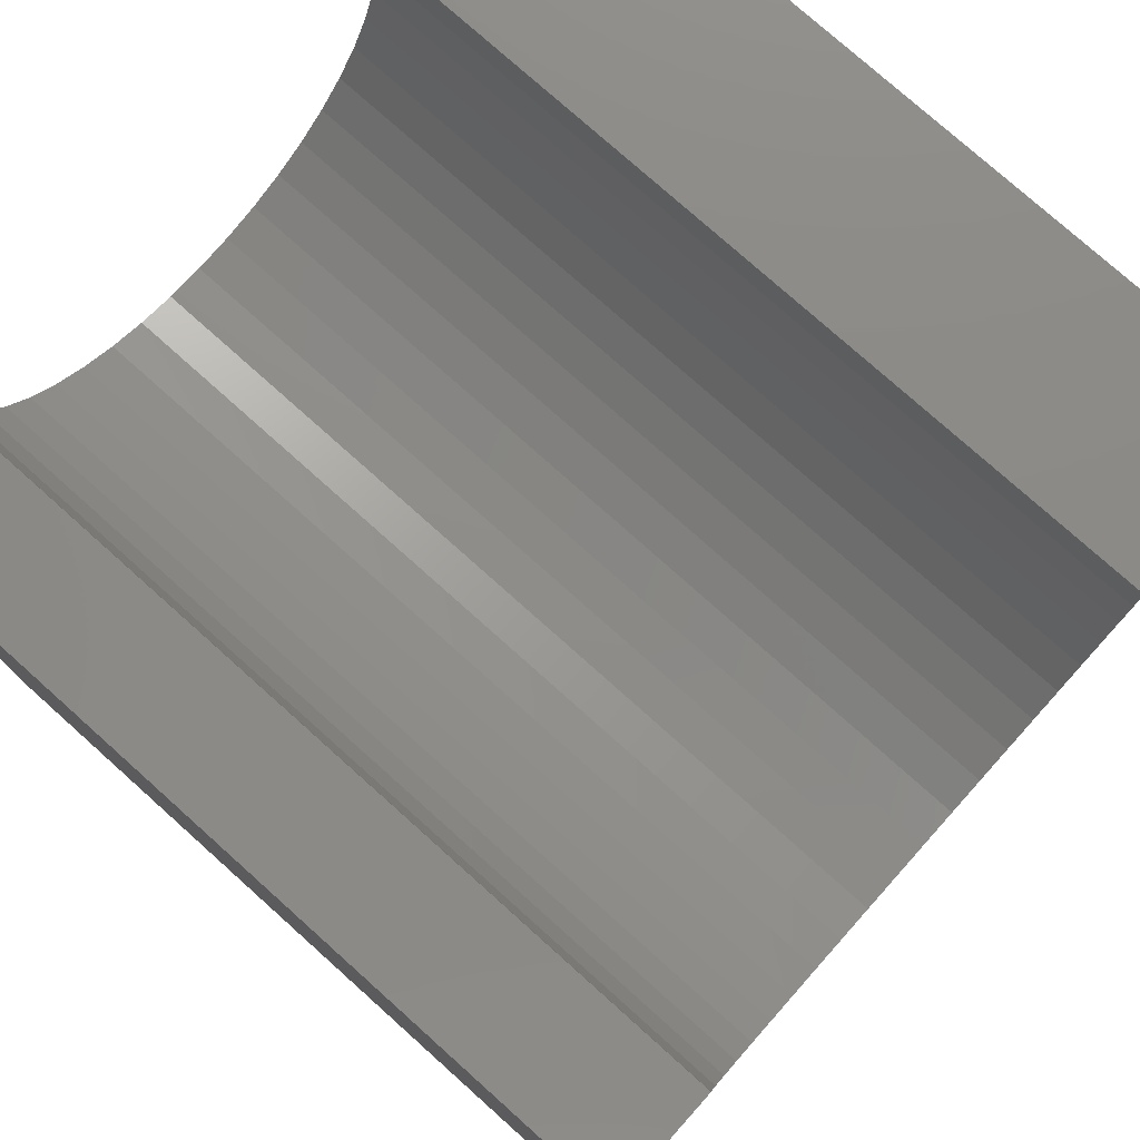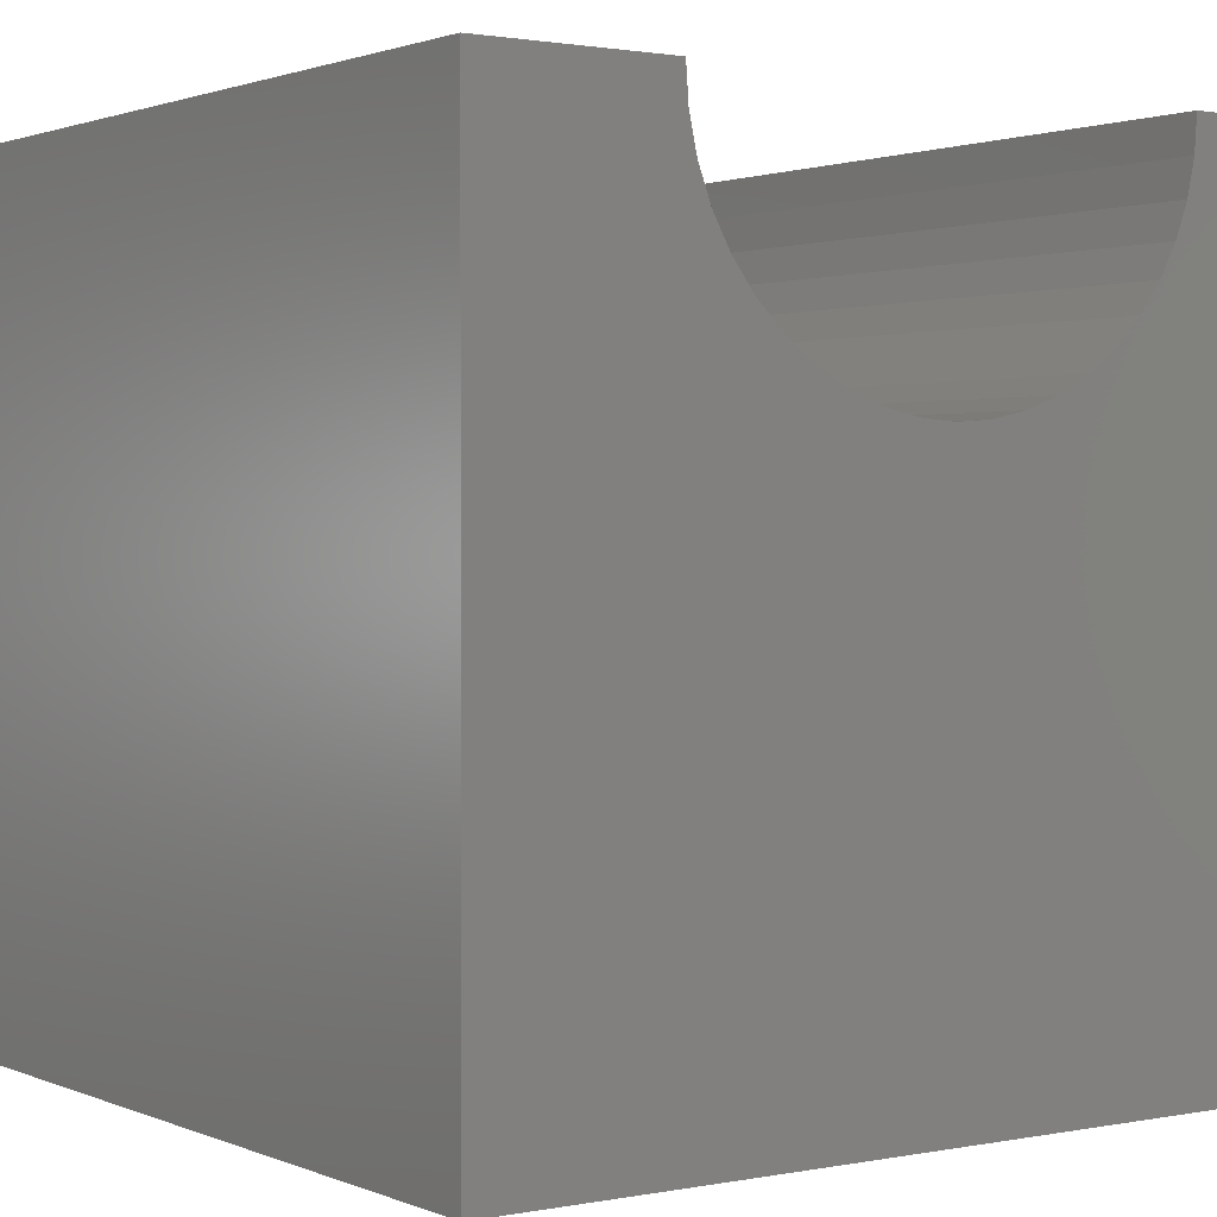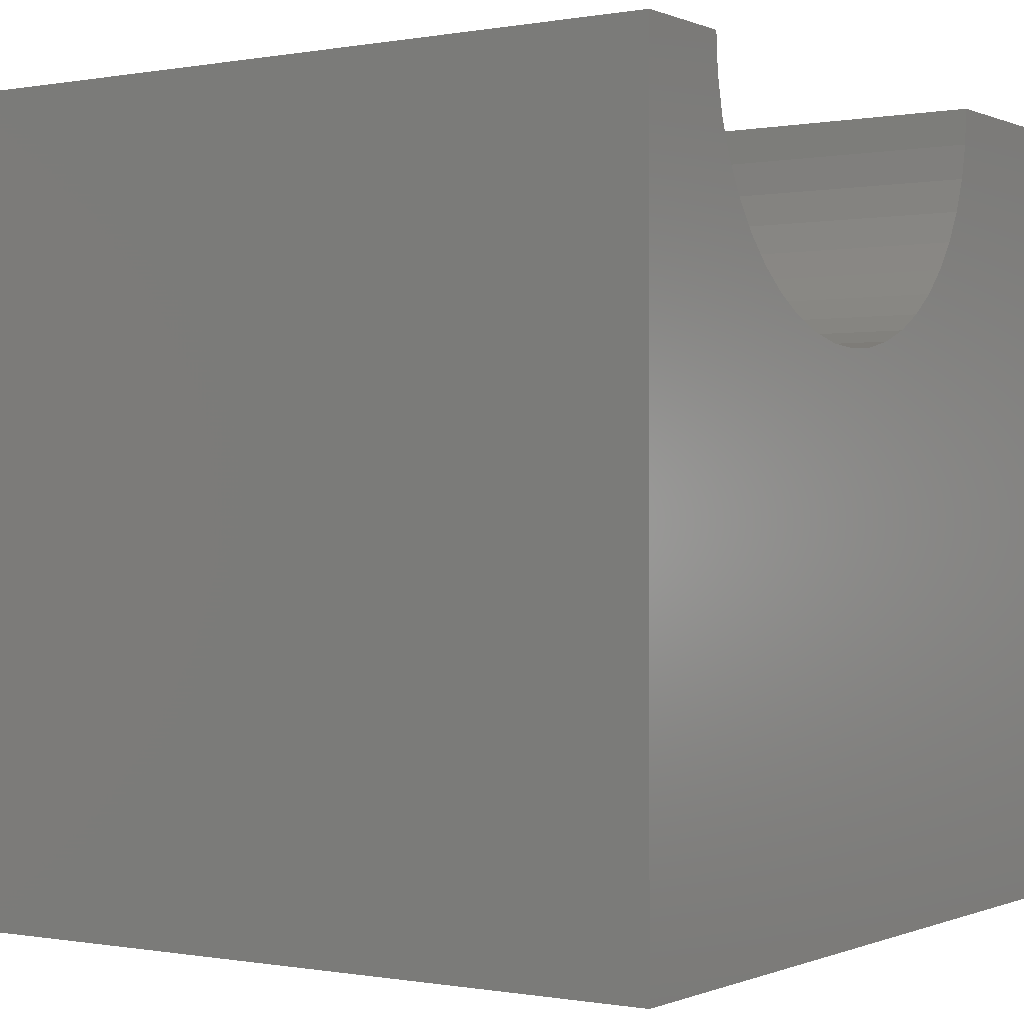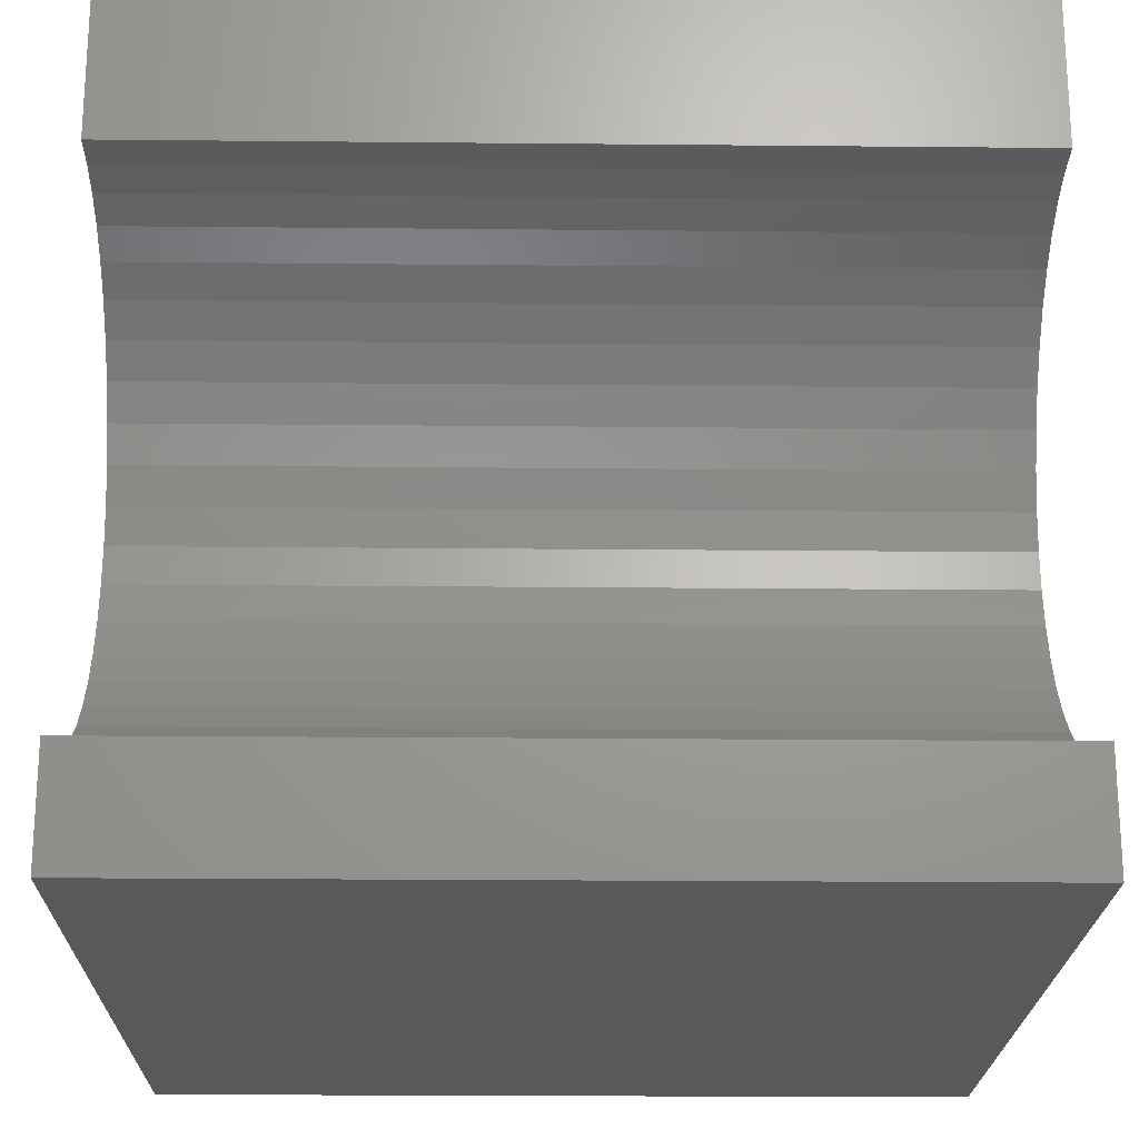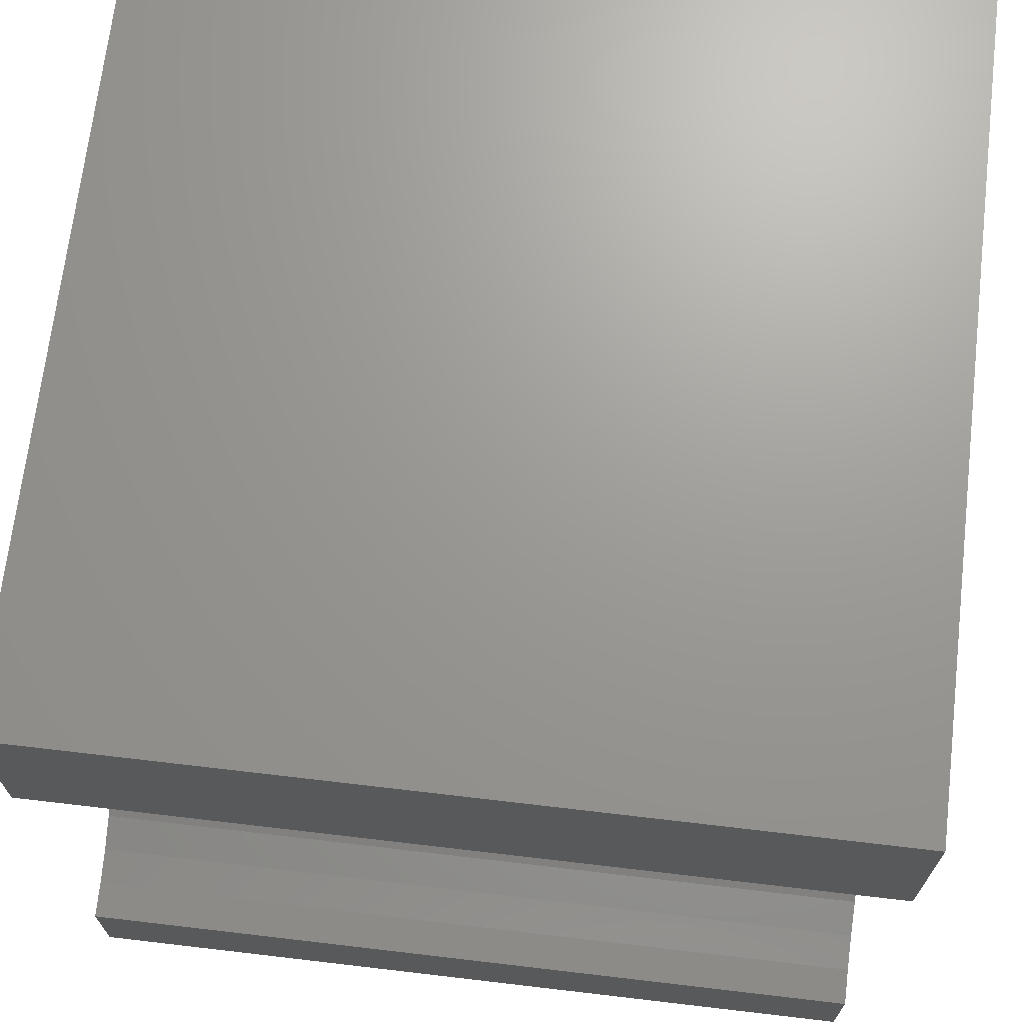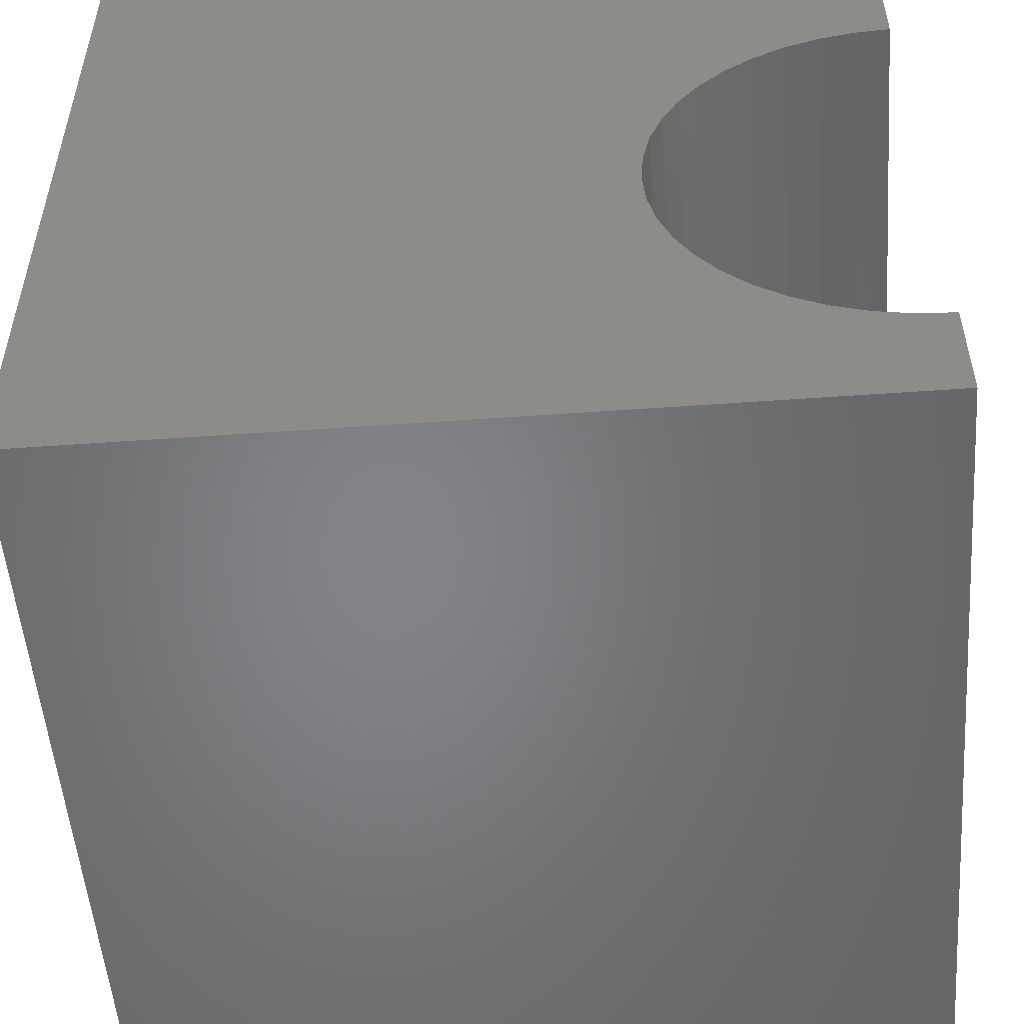
<metadata>
{"format":"stl","ext":"stl","renderer":"f3d","projection":"perspective","resolution":1024,"background":"white","views":[{"elev":77.5,"azim":41.8,"up":"+Z"},{"elev":1.5,"azim":-124.9,"up":"+Z"},{"elev":-0.3,"azim":33.8,"up":"+Z"},{"elev":-21.3,"azim":-1.0,"up":"+Y"},{"elev":69.4,"azim":6.7,"up":"+Y"},{"elev":-52.6,"azim":-85.6,"up":"+Y"}]}
</metadata>
<code>
# stl→obj: 54 verts, 104 faces
v 10 7.659 10
v 10 10 10
v 0 7.659 10
v 0 10 10
v 0 7.627 9.552
v 0 1.648 8.692
v 0 0 0
v 0 1.491 9.113
v 0 0 10
v 0 1.395 9.552
v 0 1.363 10
v 0 1.863 8.298
v 0 2.132 7.939
v 0 2.45 7.621
v 0 10 0
v 0 5.398 6.98
v 0 5.819 7.137
v 0 6.213 7.352
v 0 6.573 7.621
v 0 6.89 7.939
v 0 2.809 7.352
v 0 3.204 7.137
v 0 3.624 6.98
v 0 7.159 8.298
v 0 7.375 8.692
v 0 7.532 9.113
v 0 4.063 6.884
v 0 4.511 6.852
v 0 4.959 6.884
v 10 1.363 10
v 10 0 10
v 10 1.395 9.552
v 10 7.159 8.298
v 10 6.89 7.939
v 10 10 0
v 10 0 0
v 10 1.648 8.692
v 10 1.491 9.113
v 10 7.627 9.552
v 10 7.532 9.113
v 10 7.375 8.692
v 10 6.573 7.621
v 10 6.213 7.352
v 10 5.819 7.137
v 10 4.063 6.884
v 10 3.624 6.98
v 10 3.204 7.137
v 10 2.809 7.352
v 10 2.45 7.621
v 10 2.132 7.939
v 10 1.863 8.298
v 10 5.398 6.98
v 10 4.959 6.884
v 10 4.511 6.852
f 1 2 3
f 3 2 4
f 5 3 4
f 6 7 8
f 8 7 9
f 8 9 10
f 10 9 11
f 6 12 7
f 7 12 13
f 7 13 14
f 15 16 17
f 17 18 15
f 15 18 19
f 15 19 20
f 14 21 7
f 7 21 22
f 7 22 23
f 20 24 15
f 15 24 25
f 15 25 4
f 4 25 26
f 4 26 5
f 23 27 7
f 7 27 28
f 7 28 15
f 15 28 29
f 15 29 16
f 11 9 30
f 30 9 31
f 32 30 31
f 33 34 35
f 36 37 31
f 31 37 38
f 31 38 32
f 1 39 2
f 2 39 40
f 2 40 35
f 35 40 41
f 35 41 33
f 34 42 35
f 35 42 43
f 35 43 44
f 36 45 46
f 46 47 36
f 36 47 48
f 36 48 49
f 49 50 36
f 36 50 51
f 36 51 37
f 44 52 35
f 35 52 53
f 35 53 36
f 36 53 54
f 36 54 45
f 15 35 7
f 7 35 36
f 2 35 4
f 4 35 15
f 36 31 7
f 7 31 9
f 11 30 32
f 11 32 10
f 10 32 38
f 10 38 8
f 8 38 37
f 8 37 6
f 6 37 51
f 6 51 12
f 12 51 50
f 12 50 13
f 13 50 49
f 13 49 14
f 14 49 48
f 14 48 21
f 21 48 47
f 21 47 22
f 22 47 46
f 22 46 23
f 23 46 45
f 23 45 27
f 27 45 54
f 27 54 28
f 28 54 53
f 28 53 29
f 29 53 52
f 29 52 16
f 16 52 44
f 16 44 17
f 17 44 43
f 17 43 18
f 18 43 42
f 18 42 19
f 19 42 34
f 19 34 20
f 20 34 33
f 20 33 24
f 24 33 41
f 24 41 25
f 25 41 40
f 25 40 26
f 26 40 39
f 26 39 5
f 5 39 1
f 5 1 3

</code>
